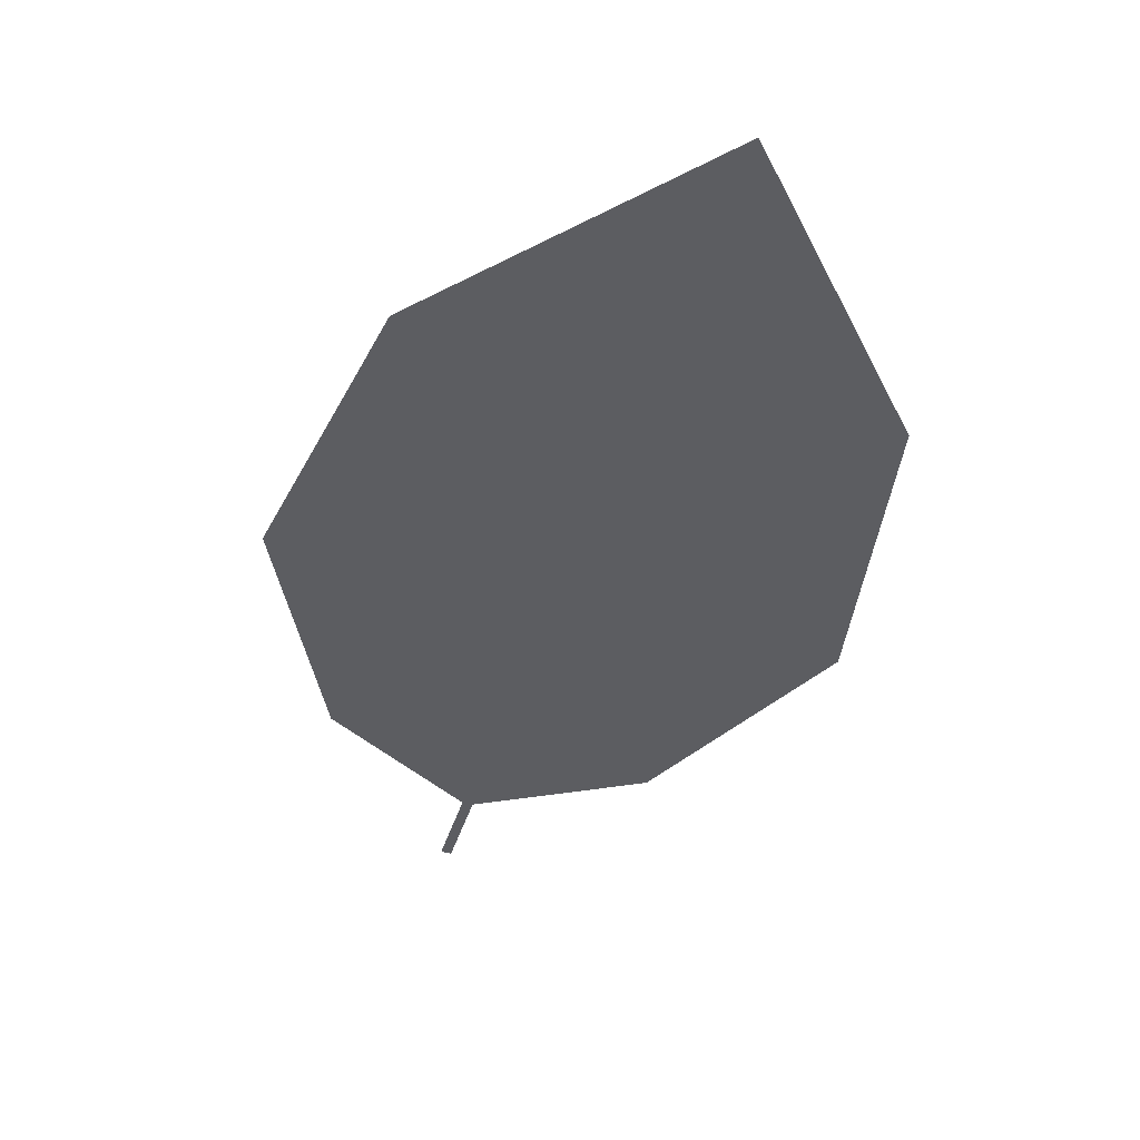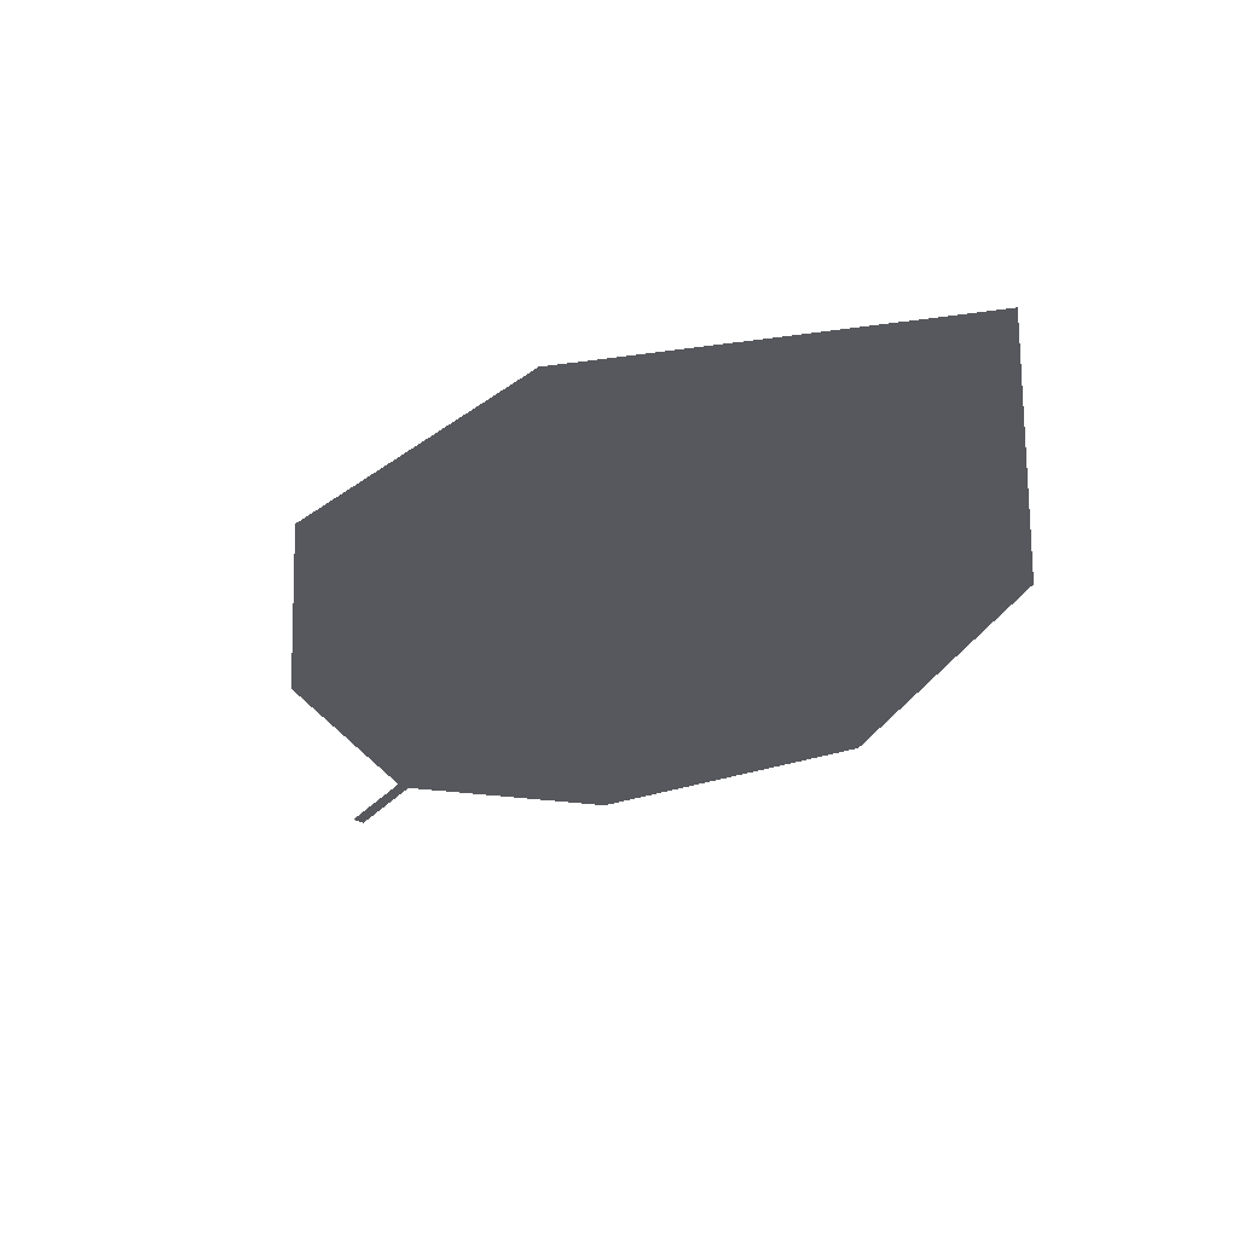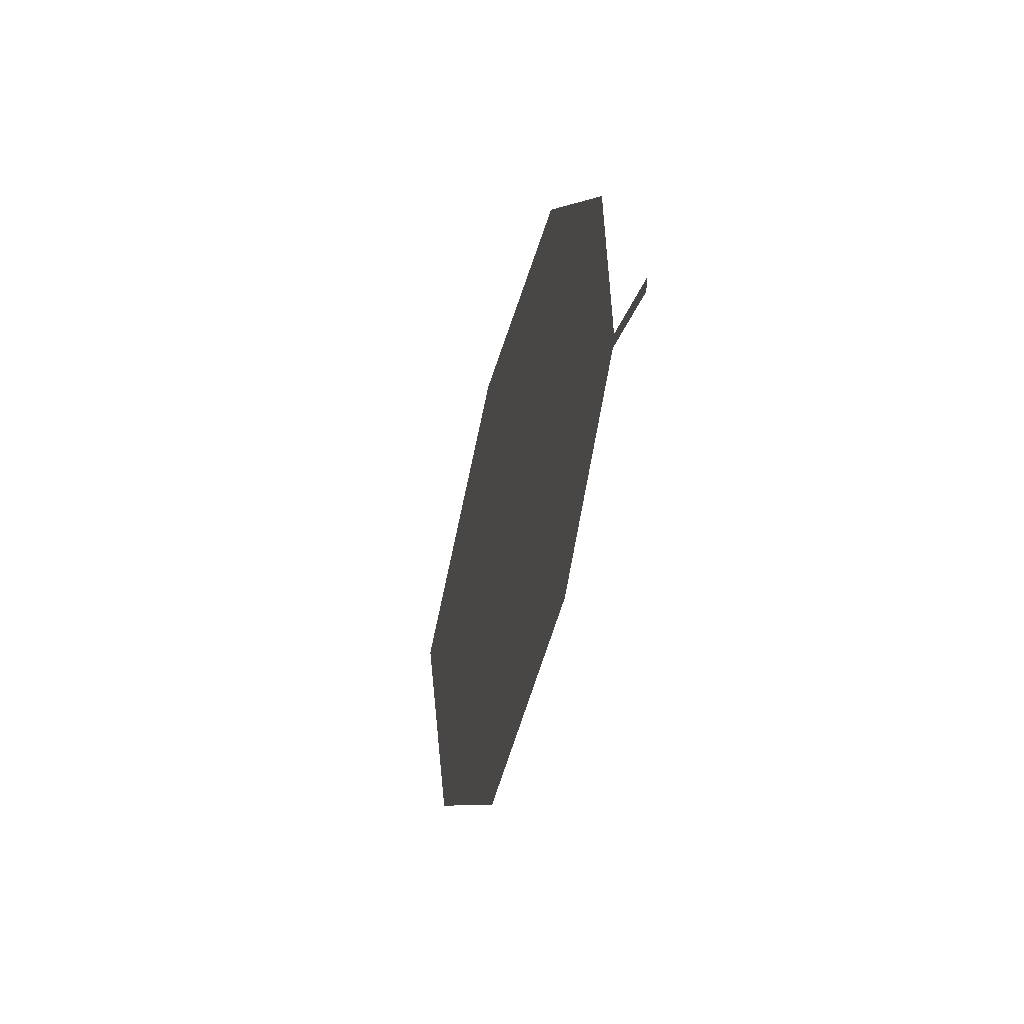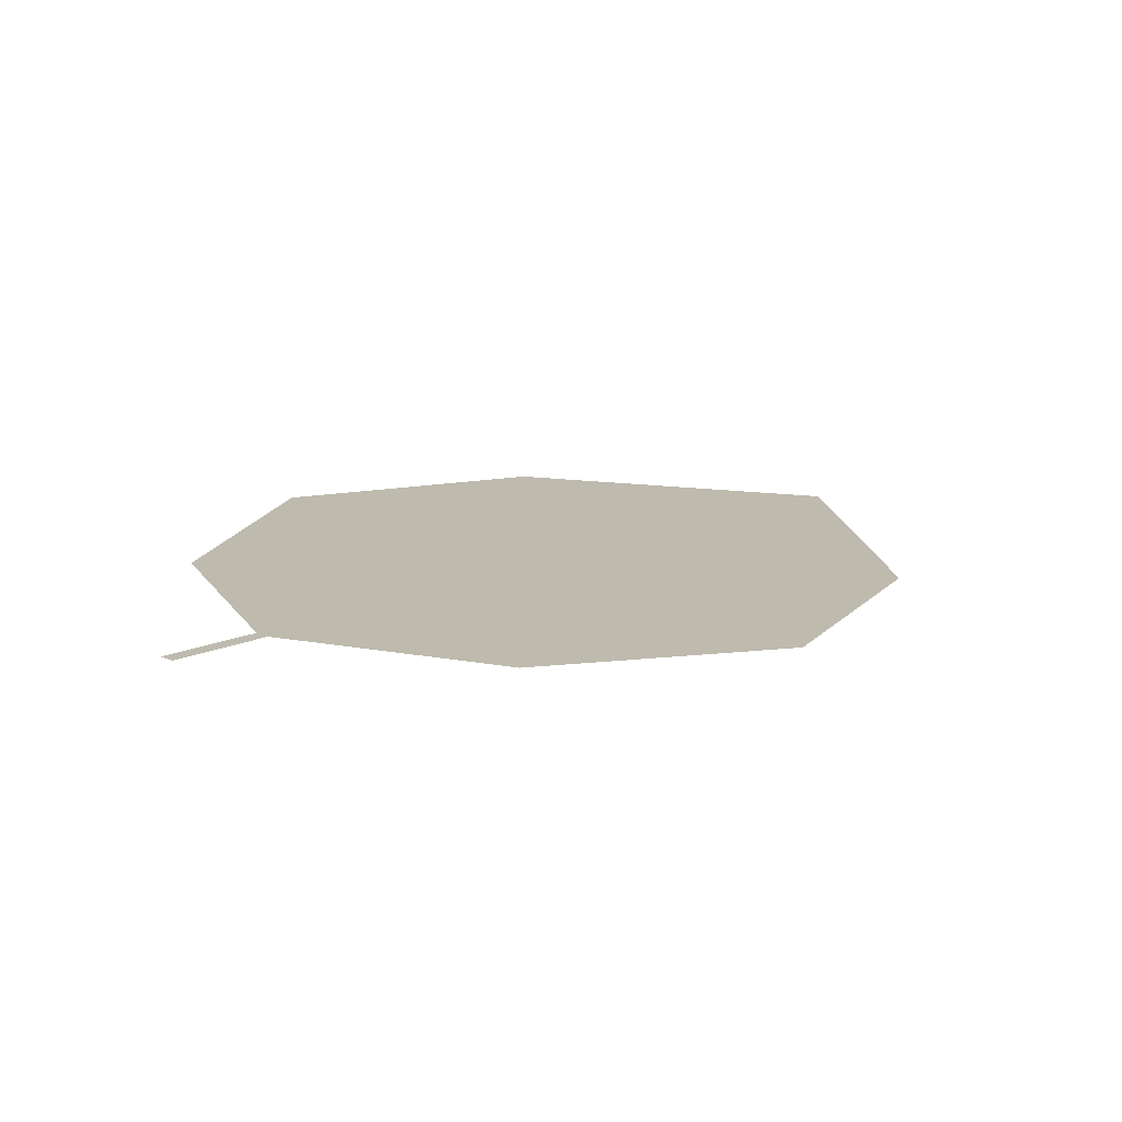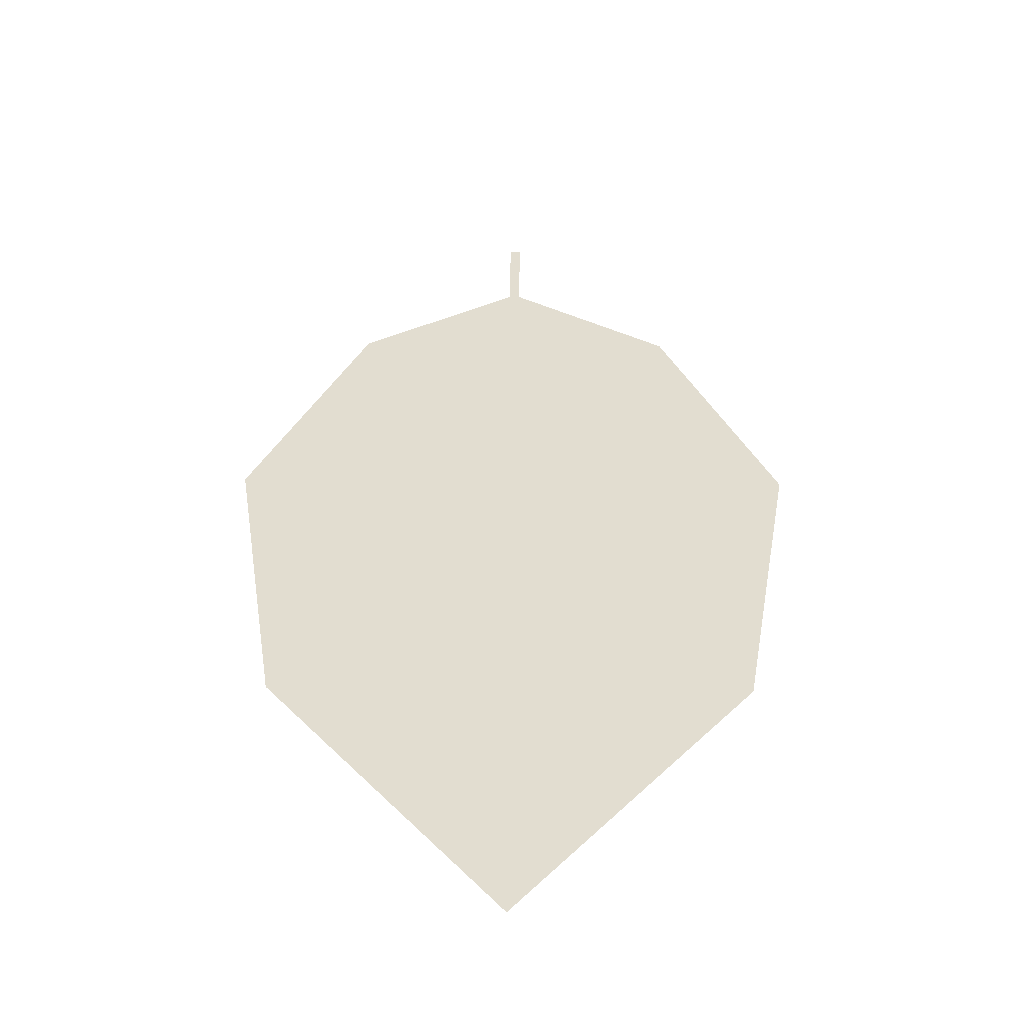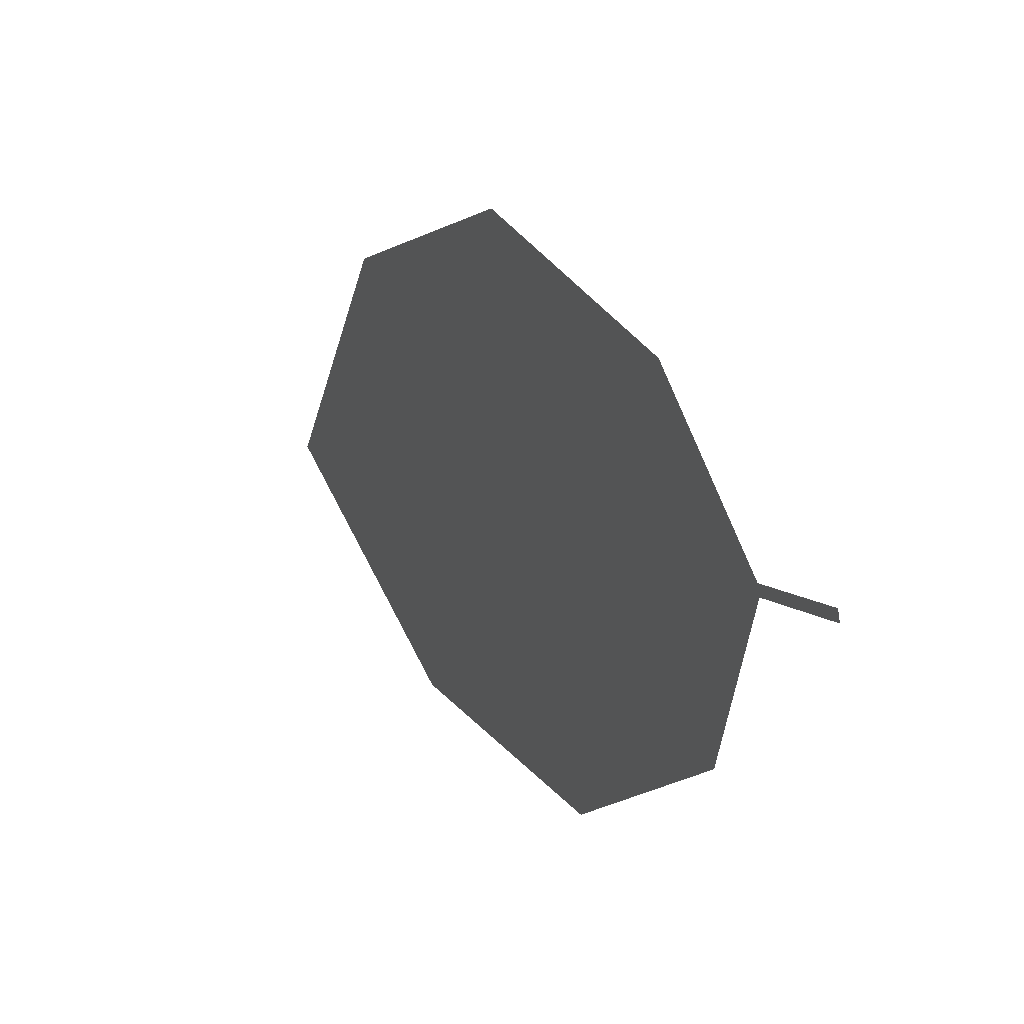
<metadata>
{"format":"obj","ext":"obj","renderer":"f3d","projection":"perspective","resolution":1024,"background":"white","views":[{"elev":-52.1,"azim":32.0,"up":"+Z"},{"elev":-43.4,"azim":17.0,"up":"+Z"},{"elev":25.1,"azim":-81.3,"up":"+Y"},{"elev":27.6,"azim":-100.3,"up":"+Z"},{"elev":19.3,"azim":47.3,"up":"+Z"},{"elev":54.4,"azim":-101.6,"up":"+Y"}]}
</metadata>
<code>
o Leaves.005_leaves.005
v 0.06809 0.115 0.9102
v 0.07849 0.1052 0.9061
v 0.0691 0.116 0.9102
v 0.0795 0.1063 0.9061
v 0.1669 0.06406 0.8793
v 0.1046 0.1123 0.9018
v 0.1407 0.09874 0.8915
v 0.1264 0.02068 0.8798
v 0.1726 0.01799 0.8693
v 0.09012 0.04451 0.8921
v 0.07422 0.07973 0.9022
f 1 2 4 3
f 8 5 4 2
f 5 7 6 4
f 8 9 5
f 2 11 10 8

</code>
